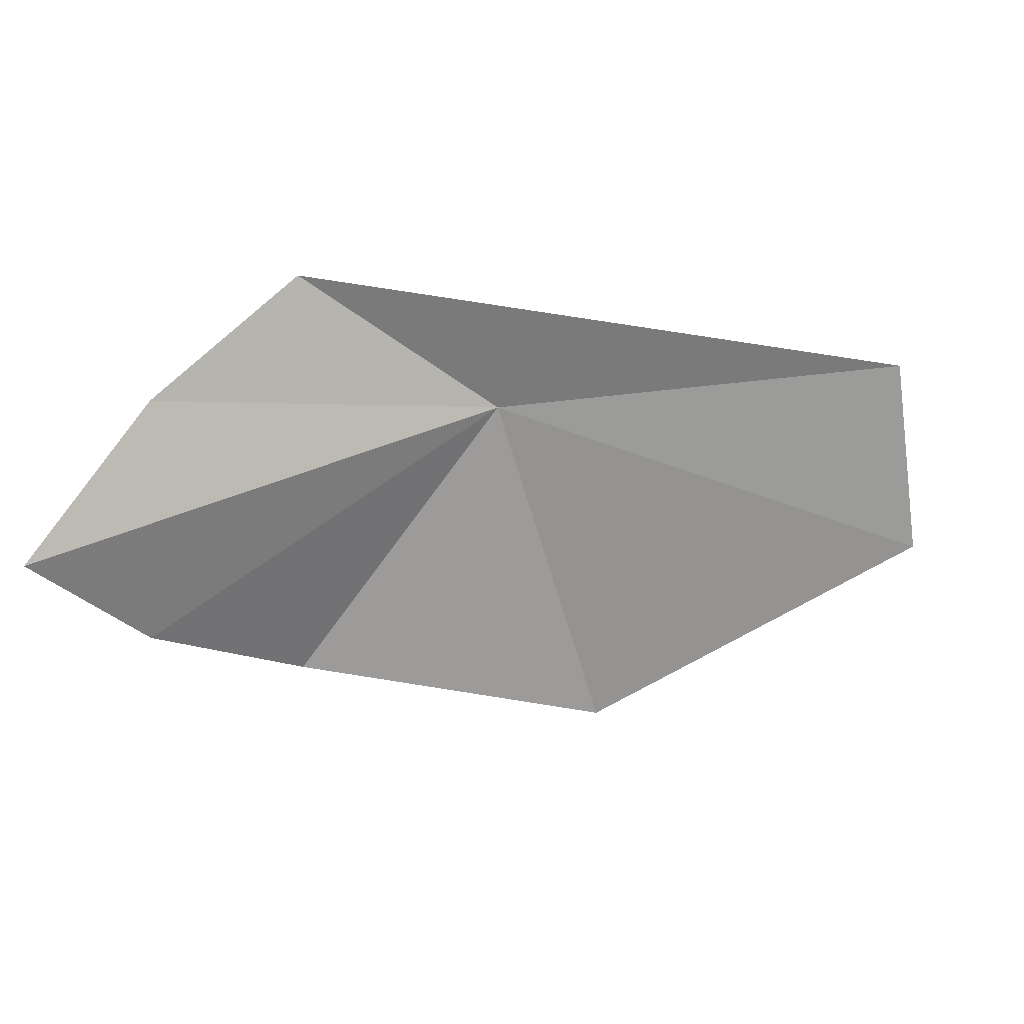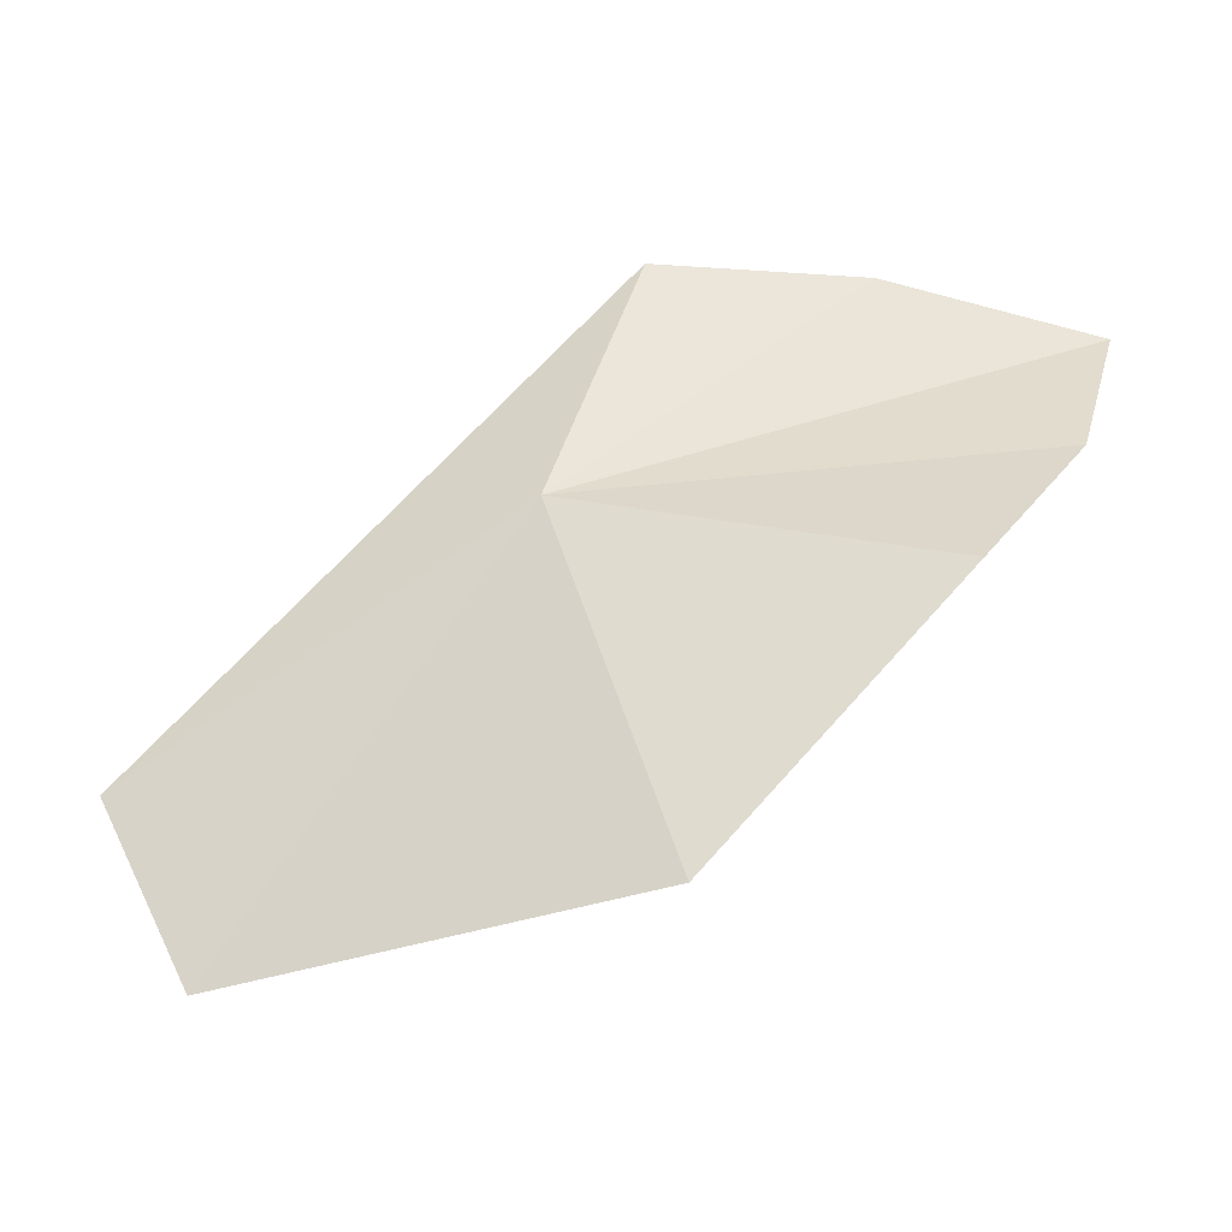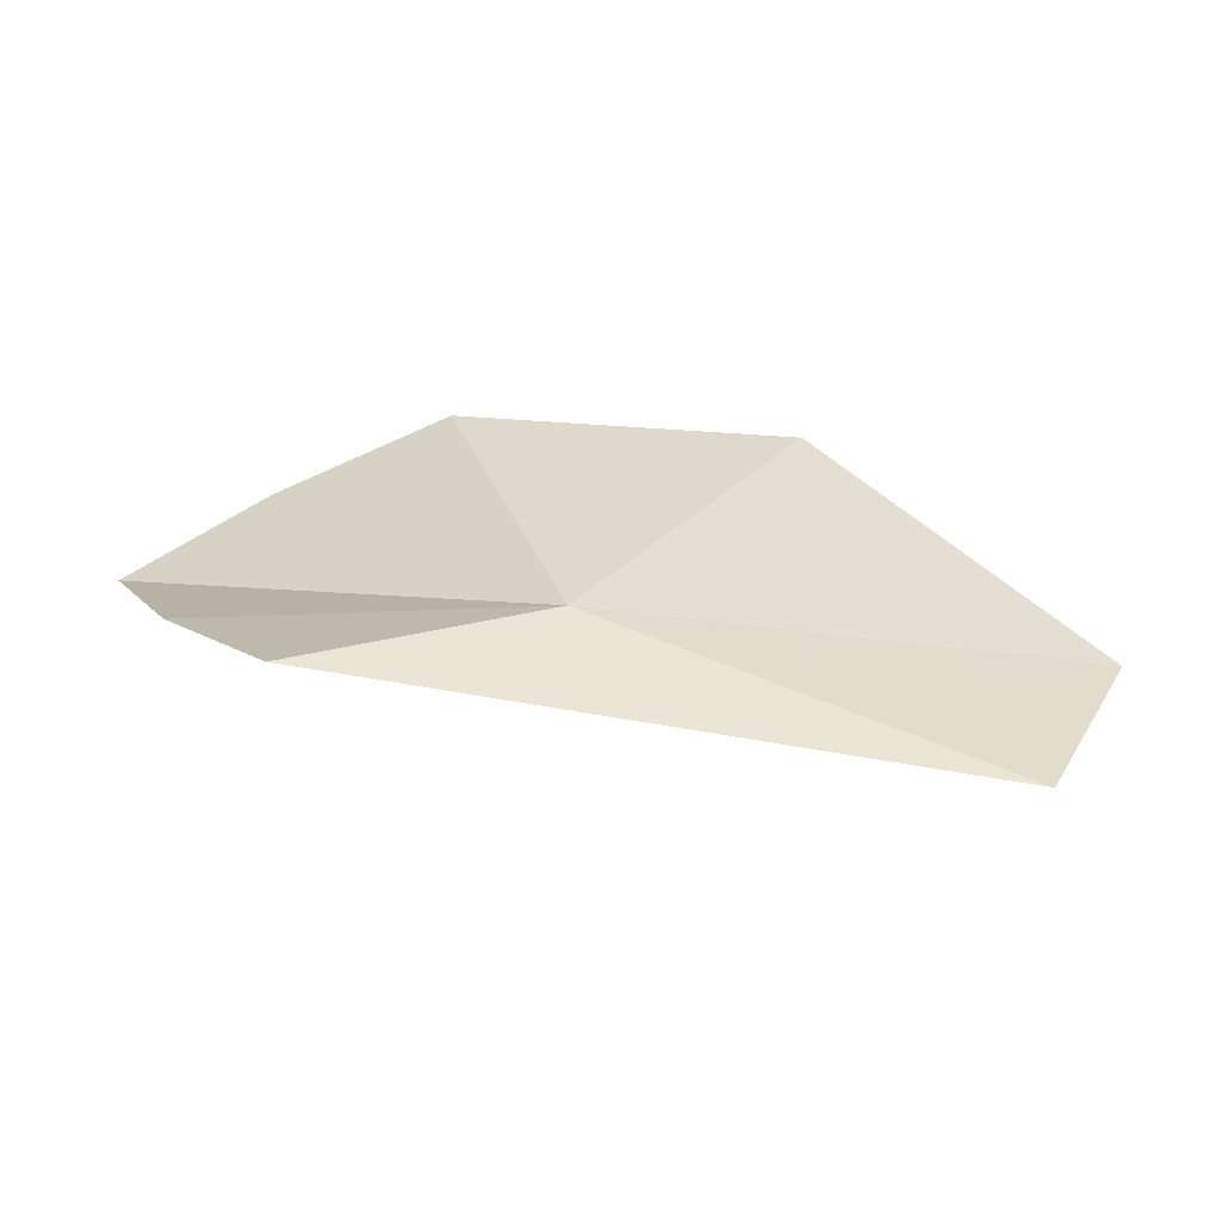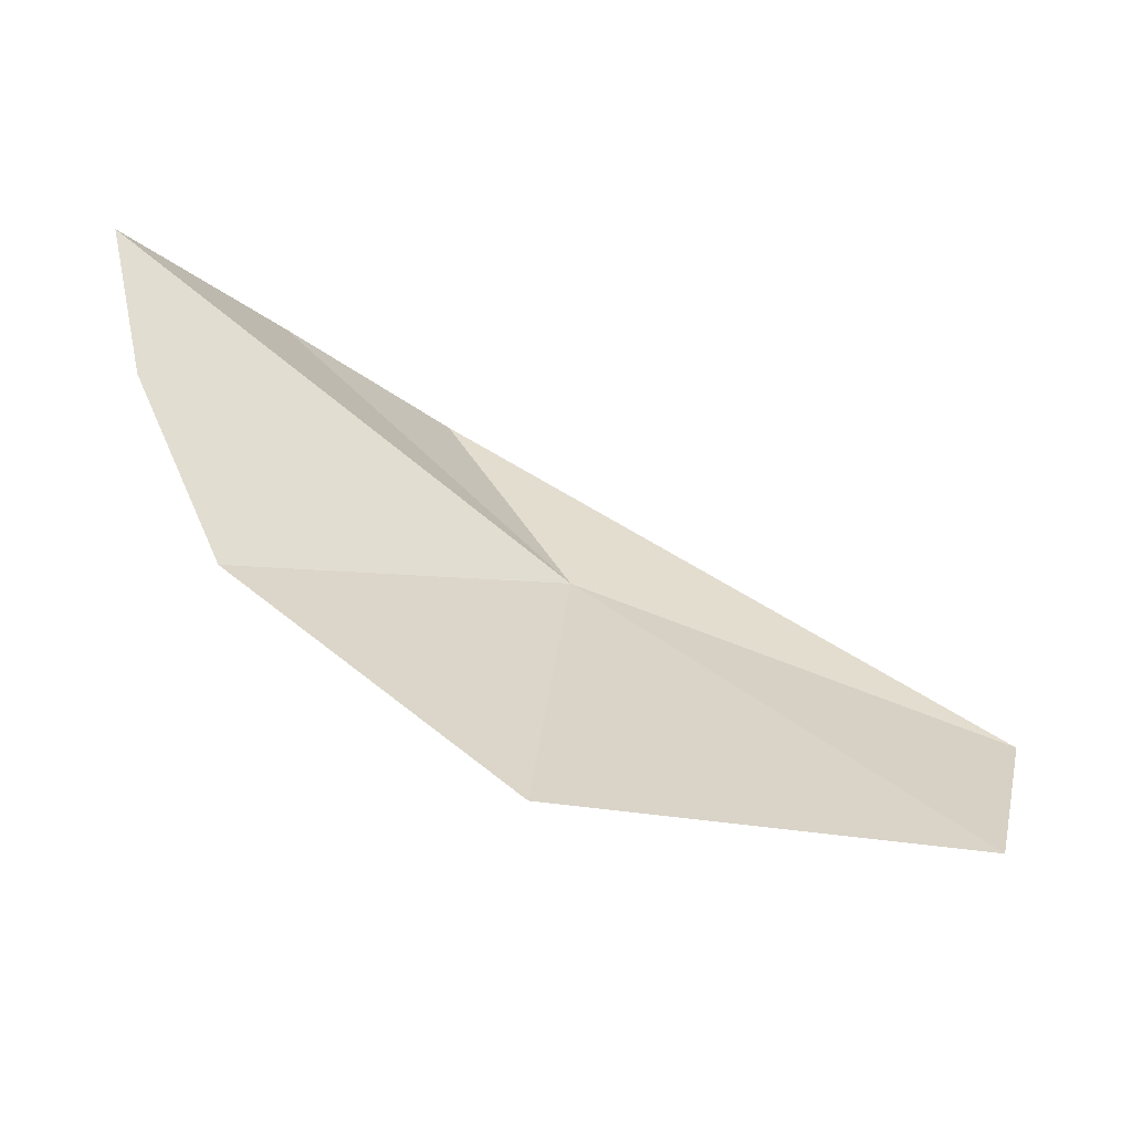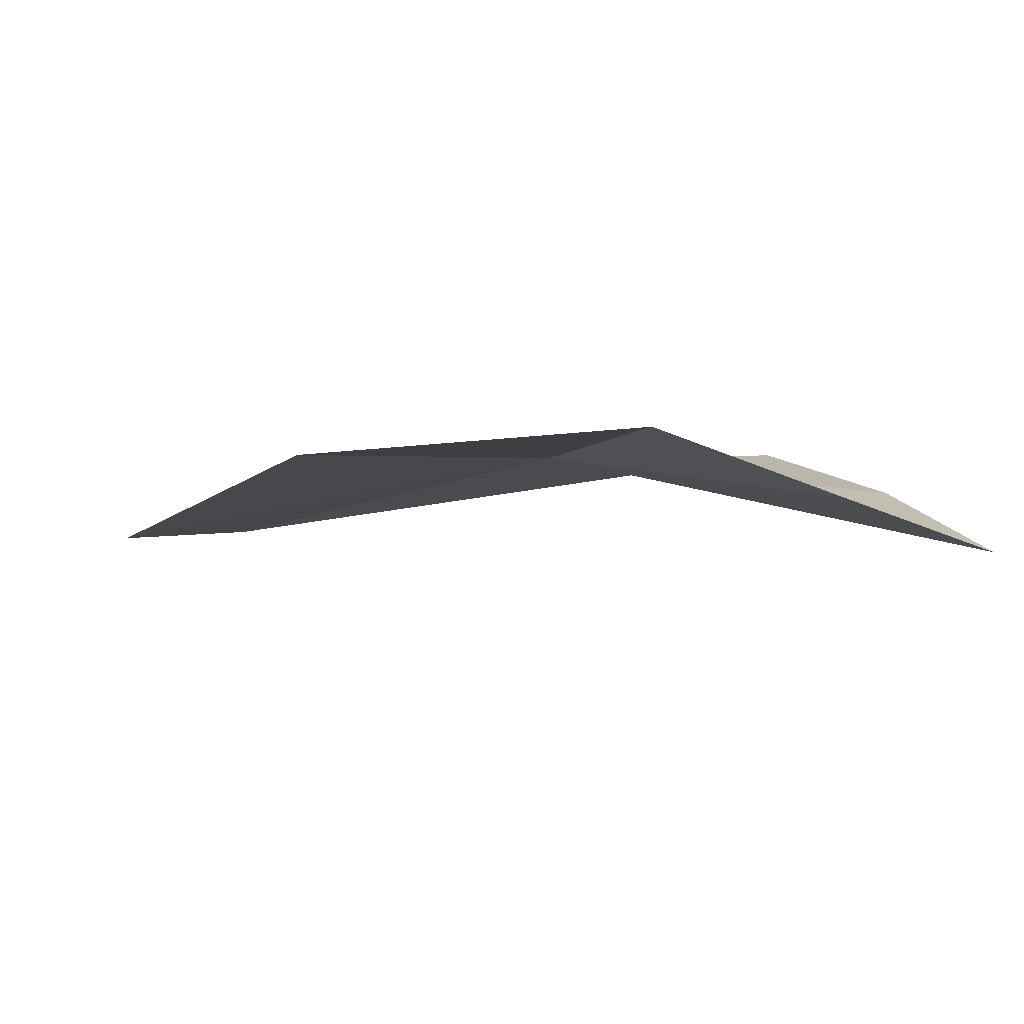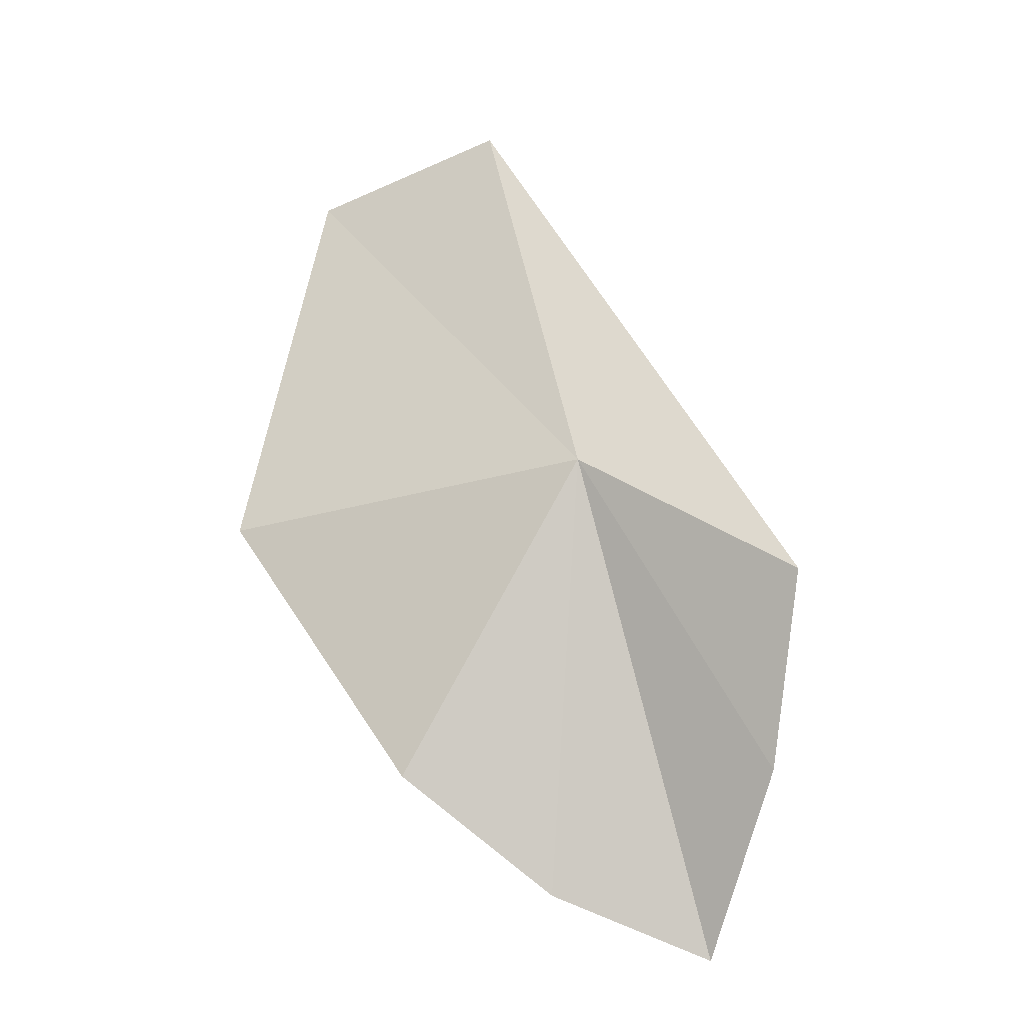
<metadata>
{"format":"obj","ext":"obj","renderer":"f3d","projection":"perspective","resolution":1024,"background":"white","views":[{"elev":-45.7,"azim":25.8,"up":"+Y"},{"elev":-53.6,"azim":-149.2,"up":"+Z"},{"elev":56.1,"azim":45.2,"up":"+Y"},{"elev":-43.1,"azim":-6.4,"up":"+Z"},{"elev":-26.3,"azim":-129.3,"up":"+Y"},{"elev":58.6,"azim":-82.7,"up":"+Y"}]}
</metadata>
<code>
v -29.73 139.6 53.25
v -28.18 139.7 52.69
v -28.39 139.3 52
v -29.92 139.1 51.87
v -30.91 139.1 52.71
v -31.24 138.8 53.34
v -30.18 139.7 54.12
v -31.39 138.8 53.97
v -30.81 139.3 54.11
f 1 3 2
f 1 4 3
f 1 5 4
f 1 6 5
f 1 8 6
f 1 7 9
f 1 9 8
f 1 2 7

</code>
